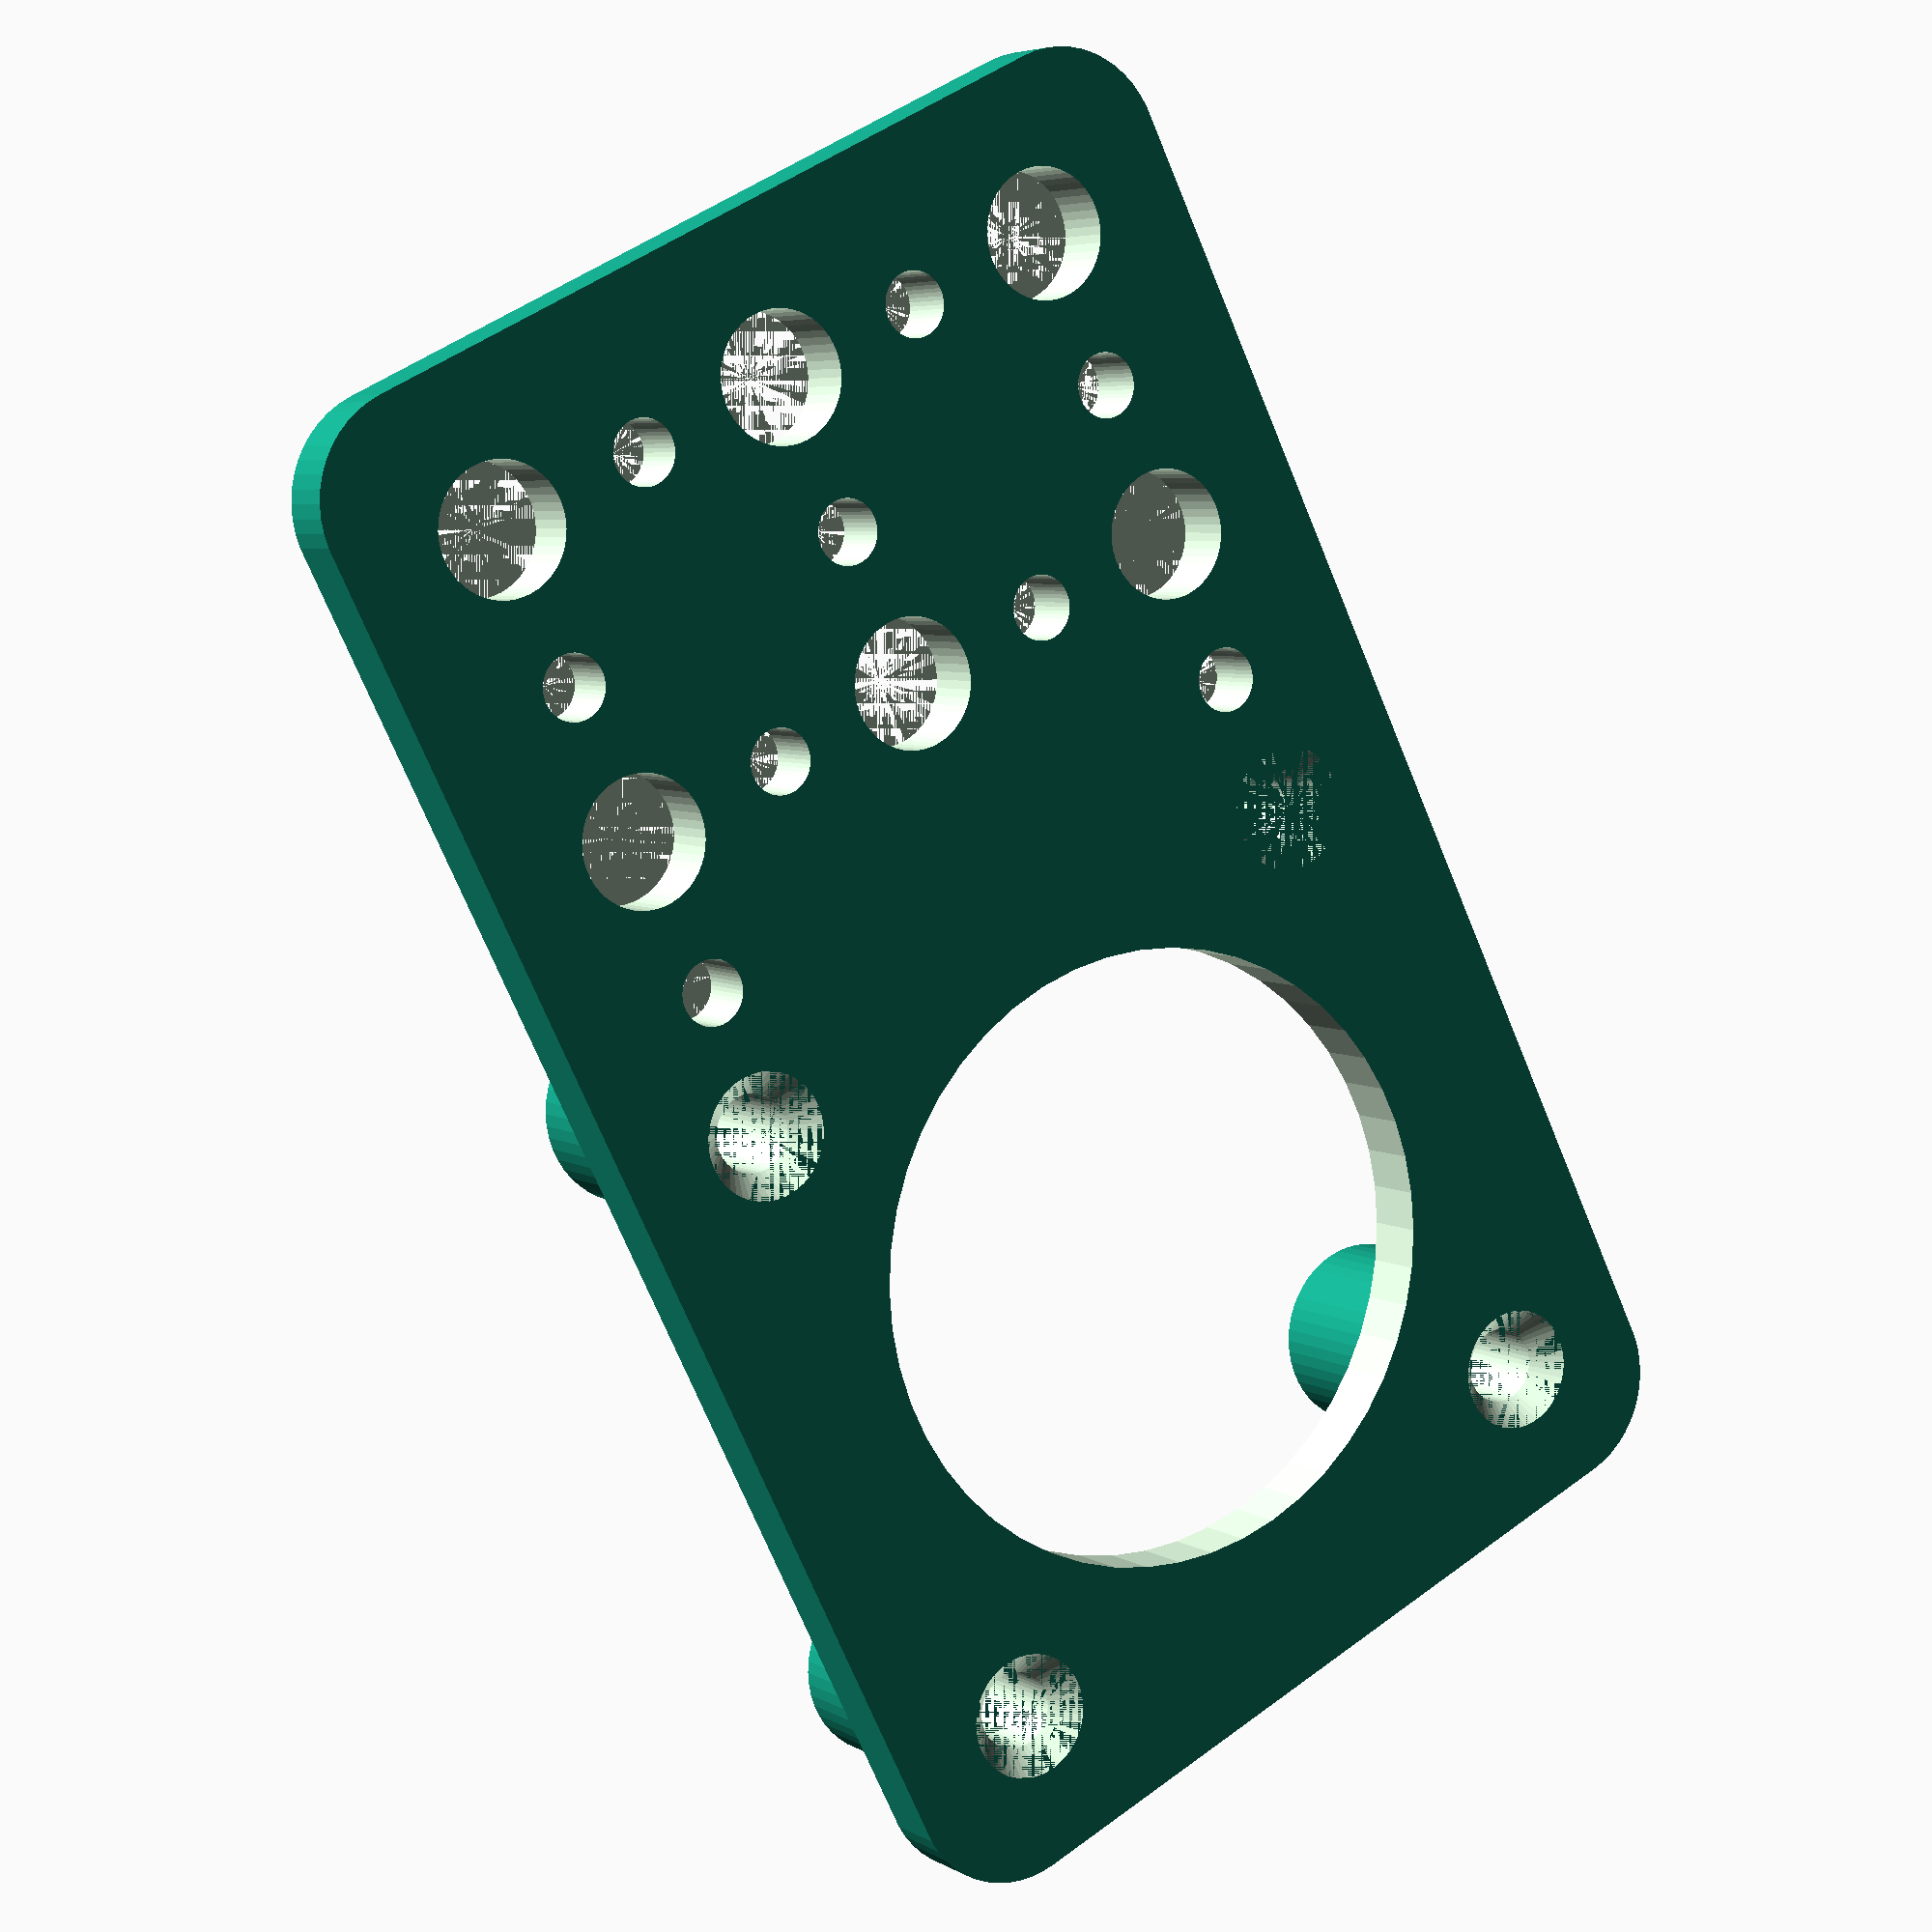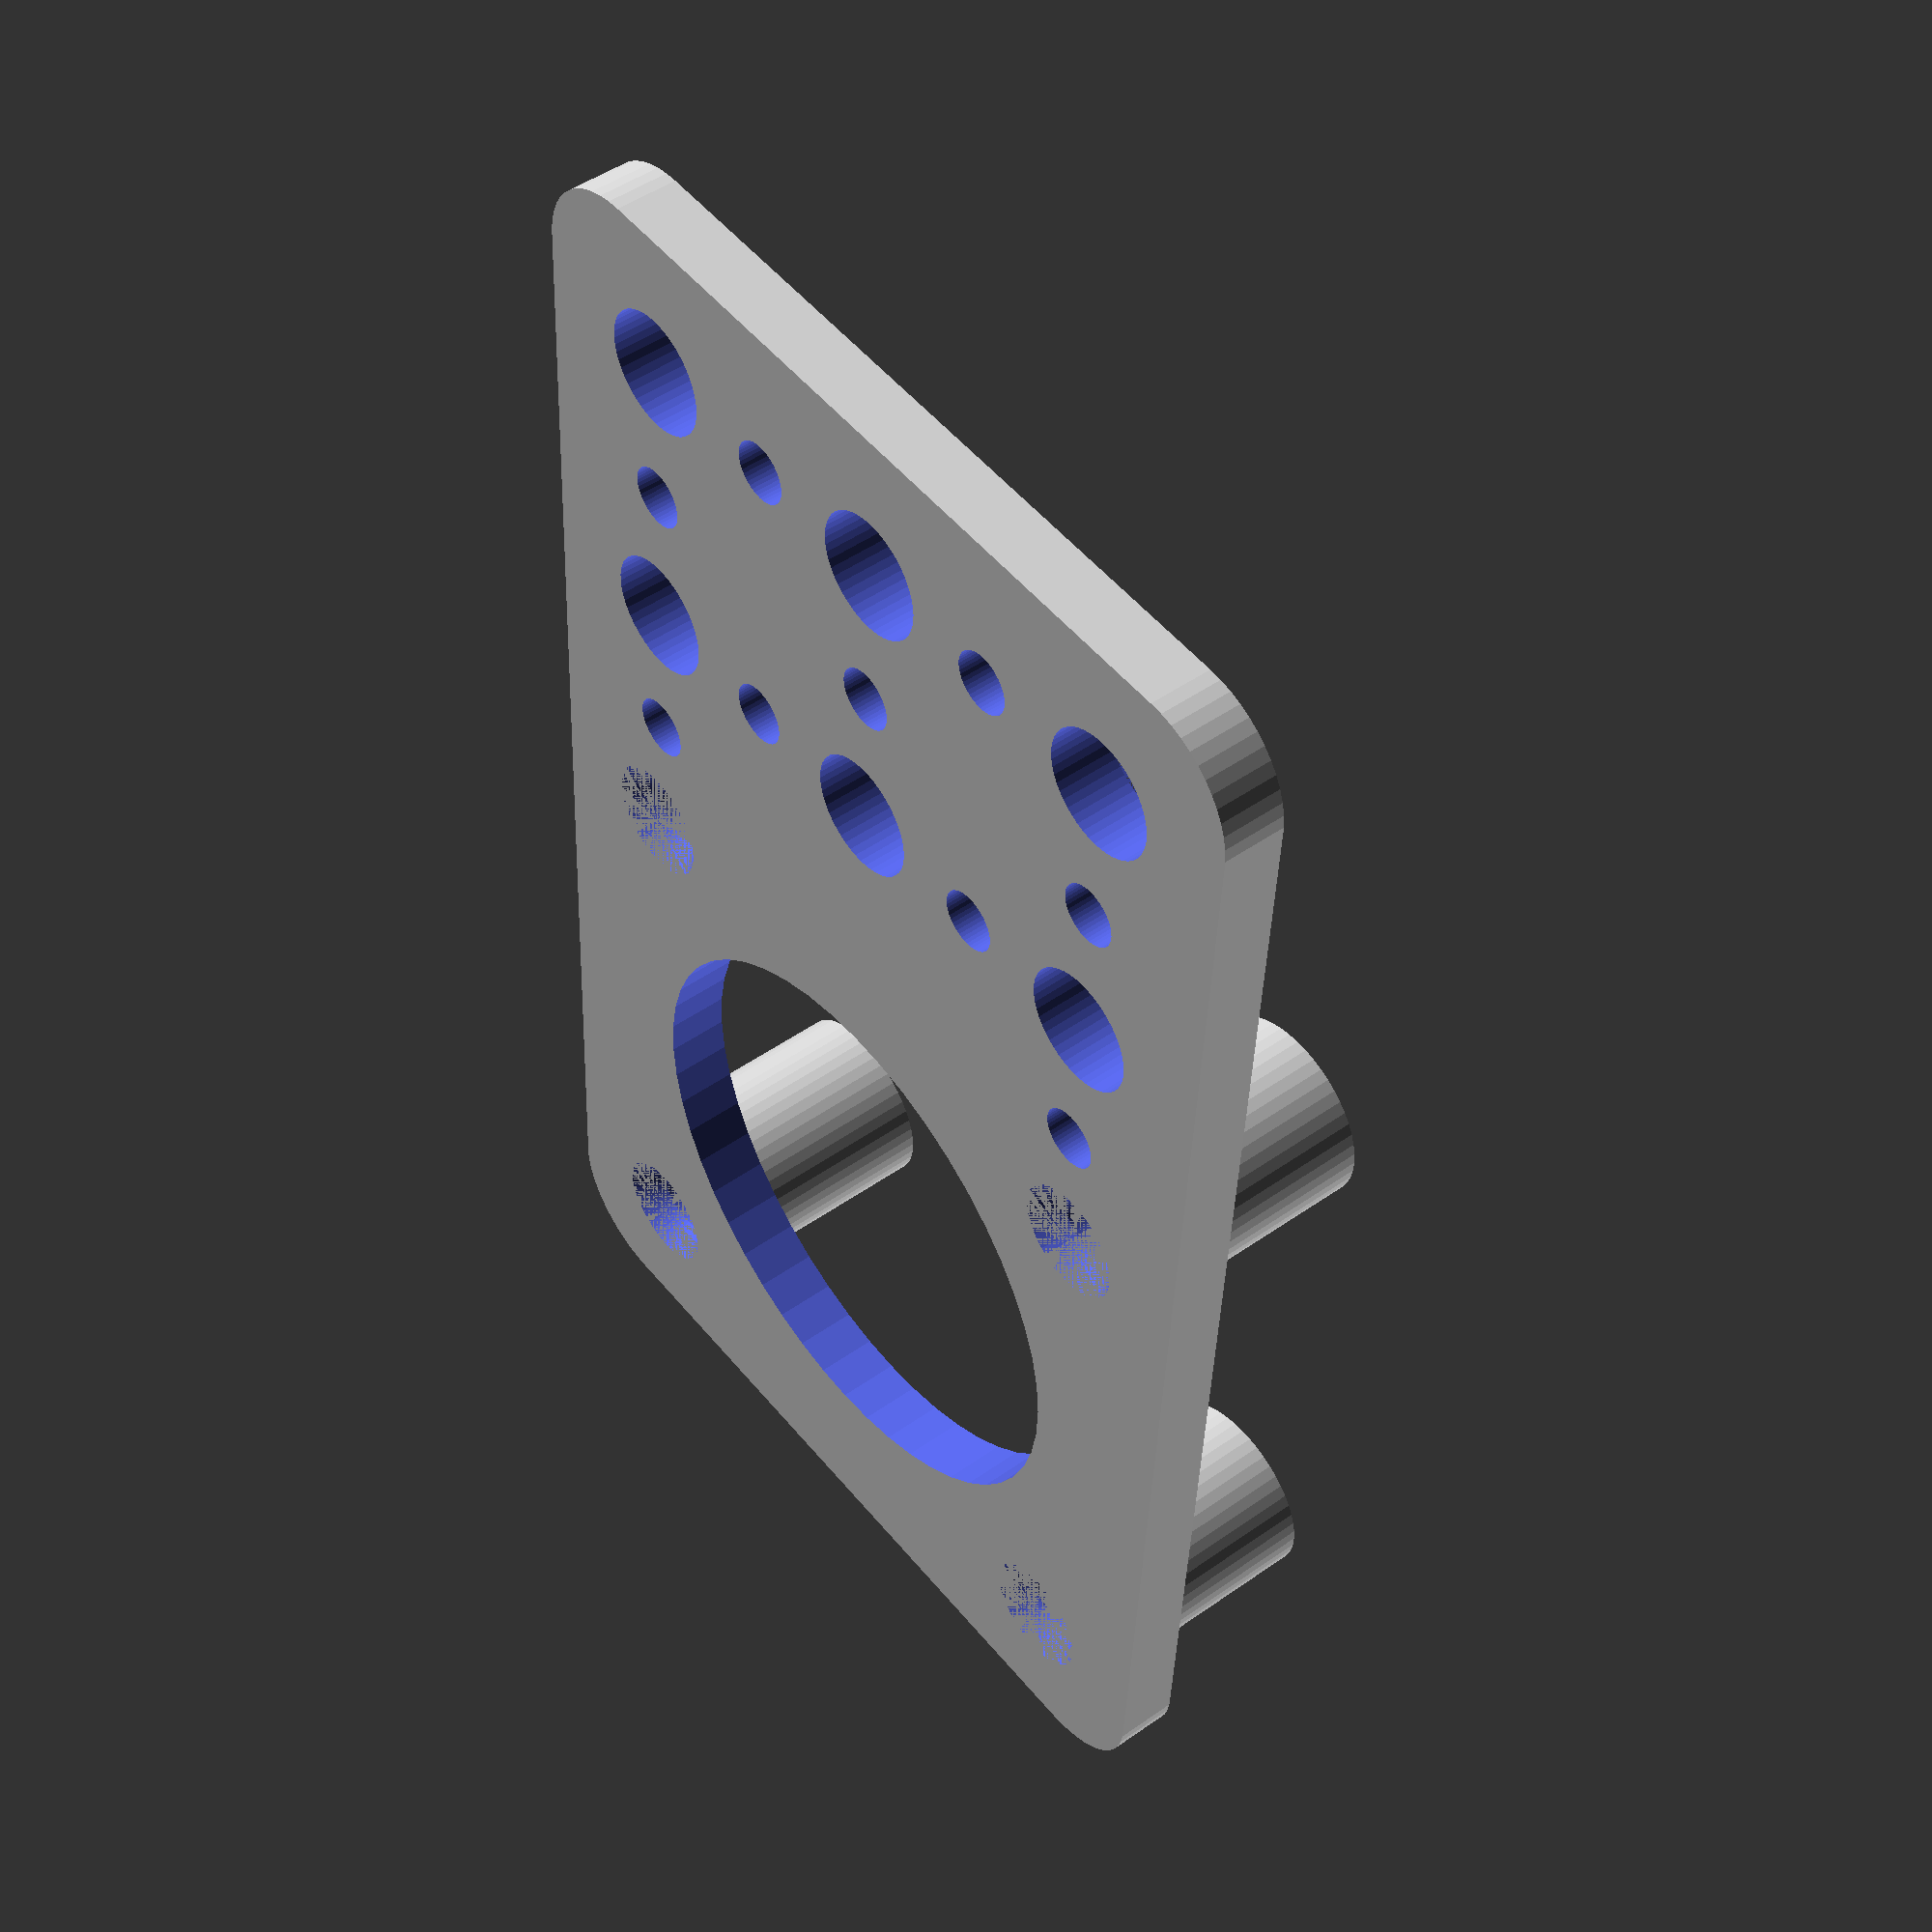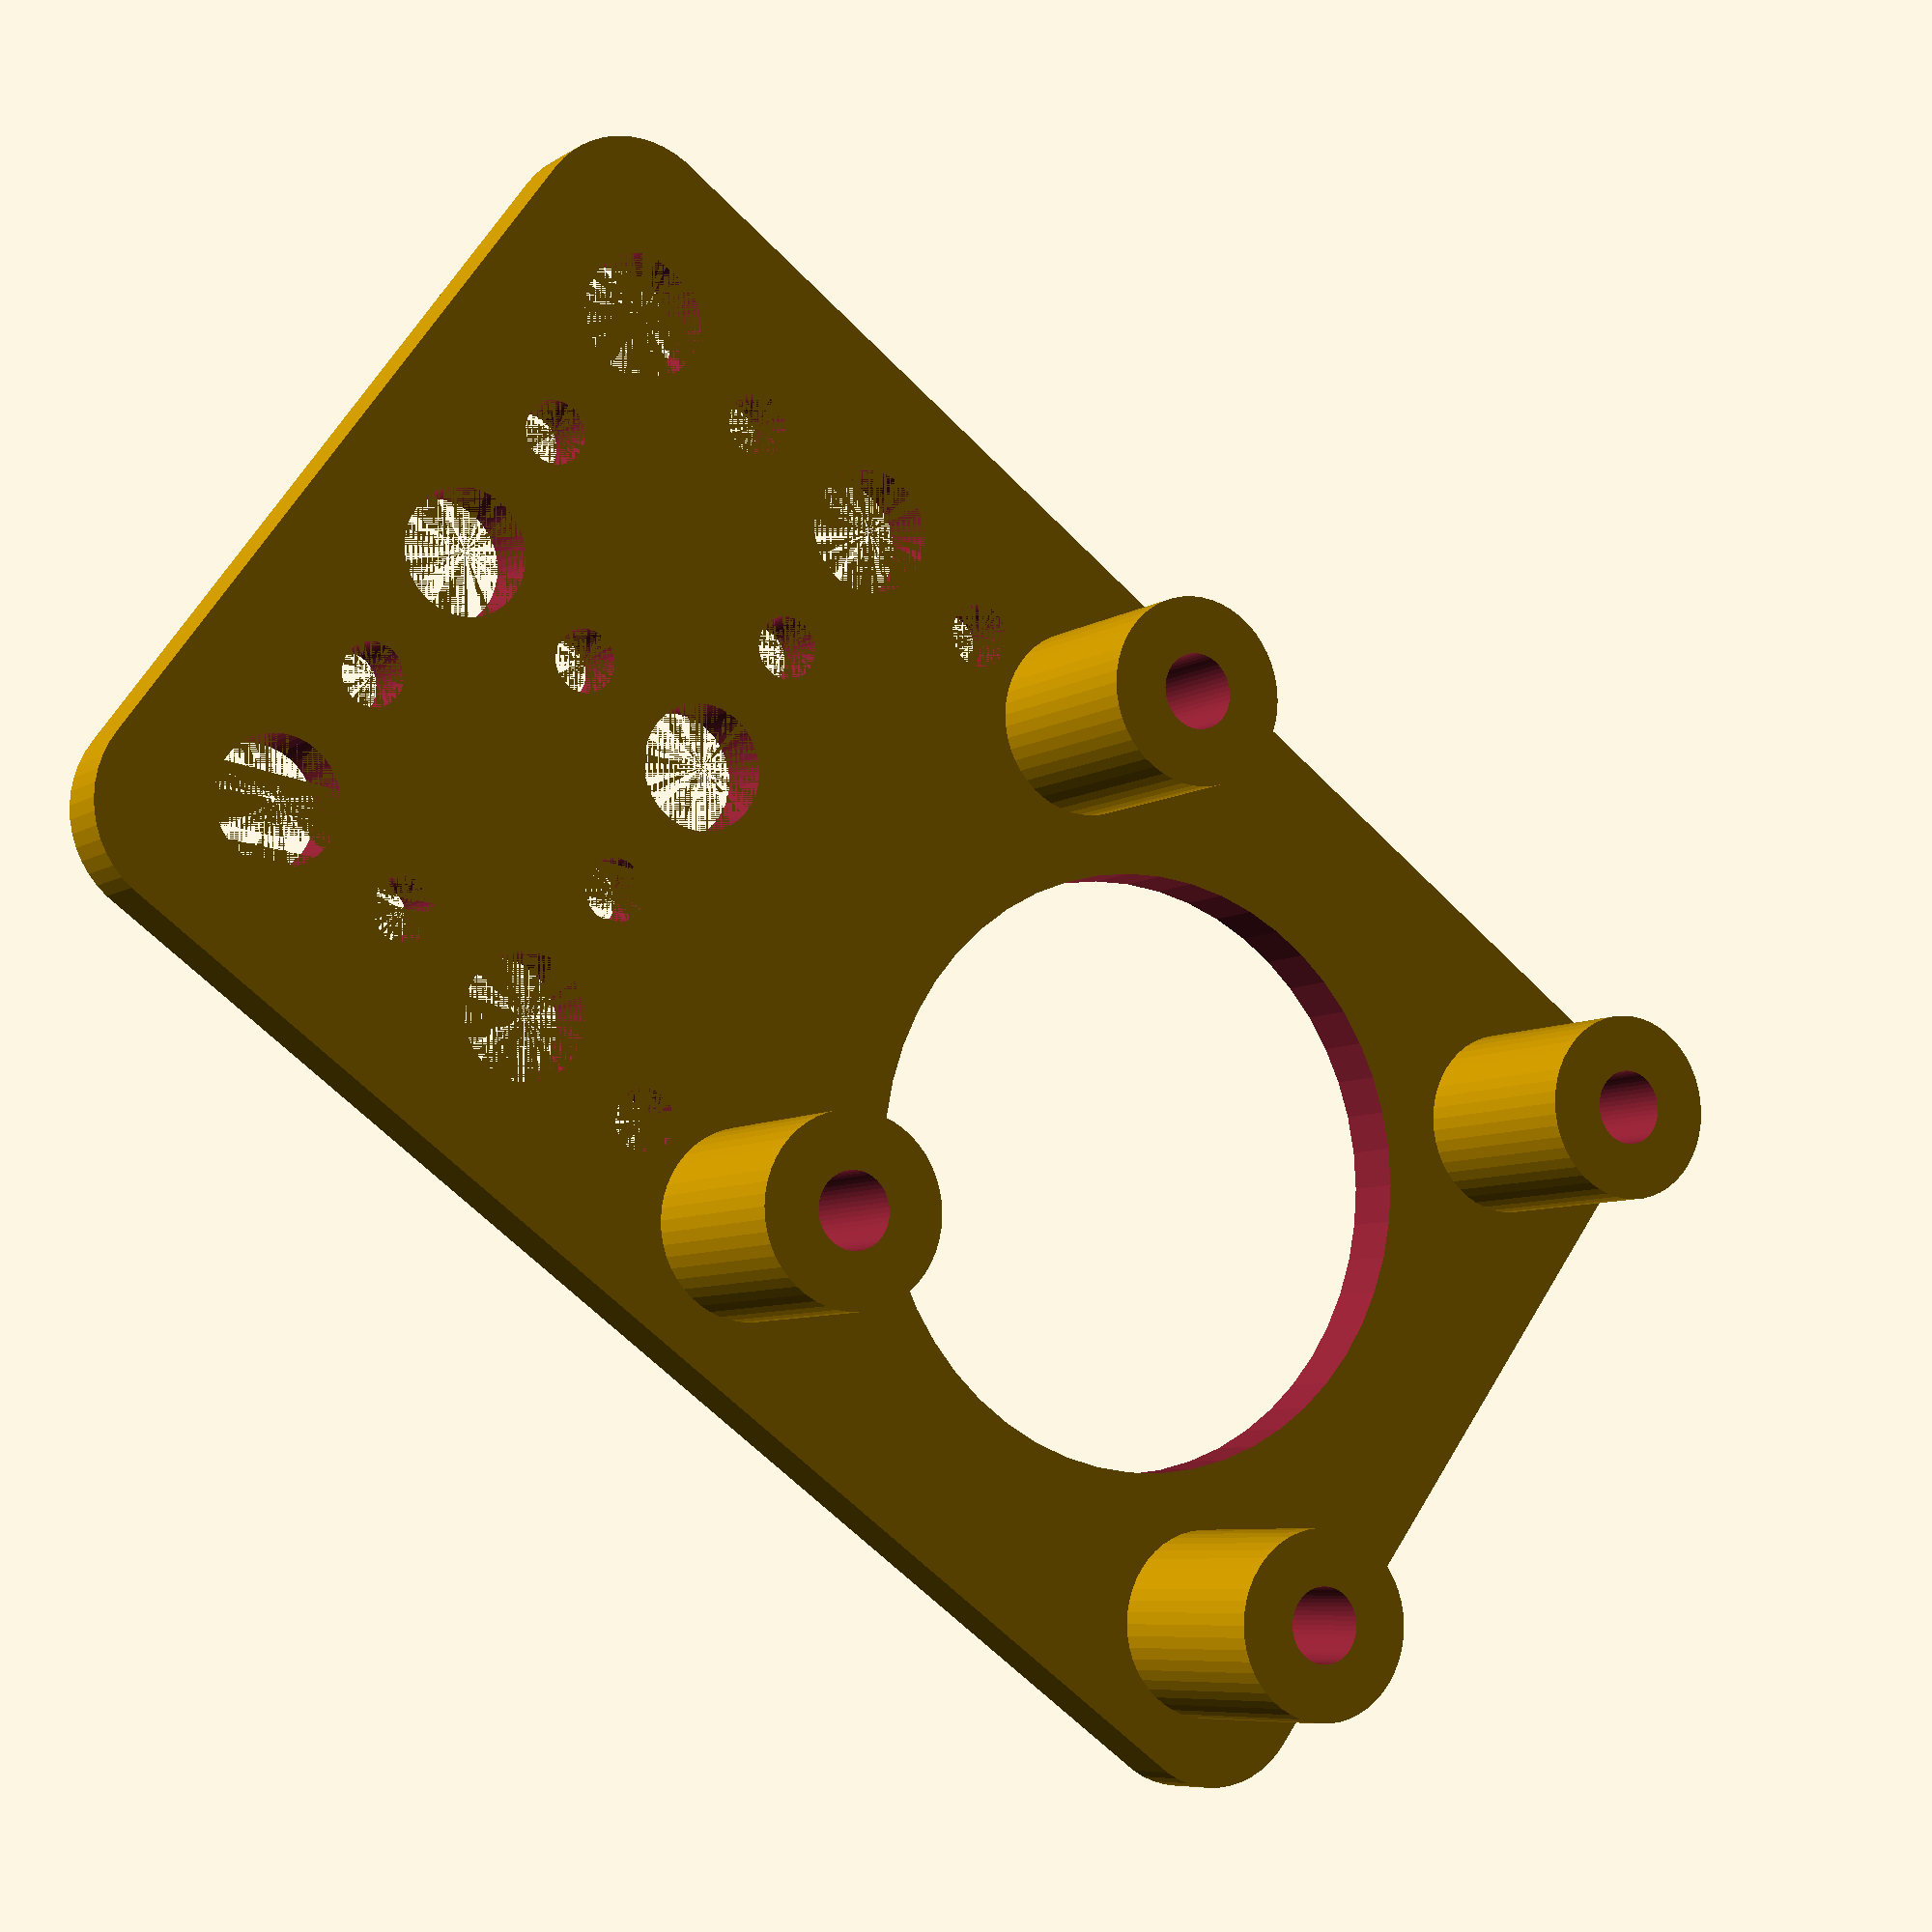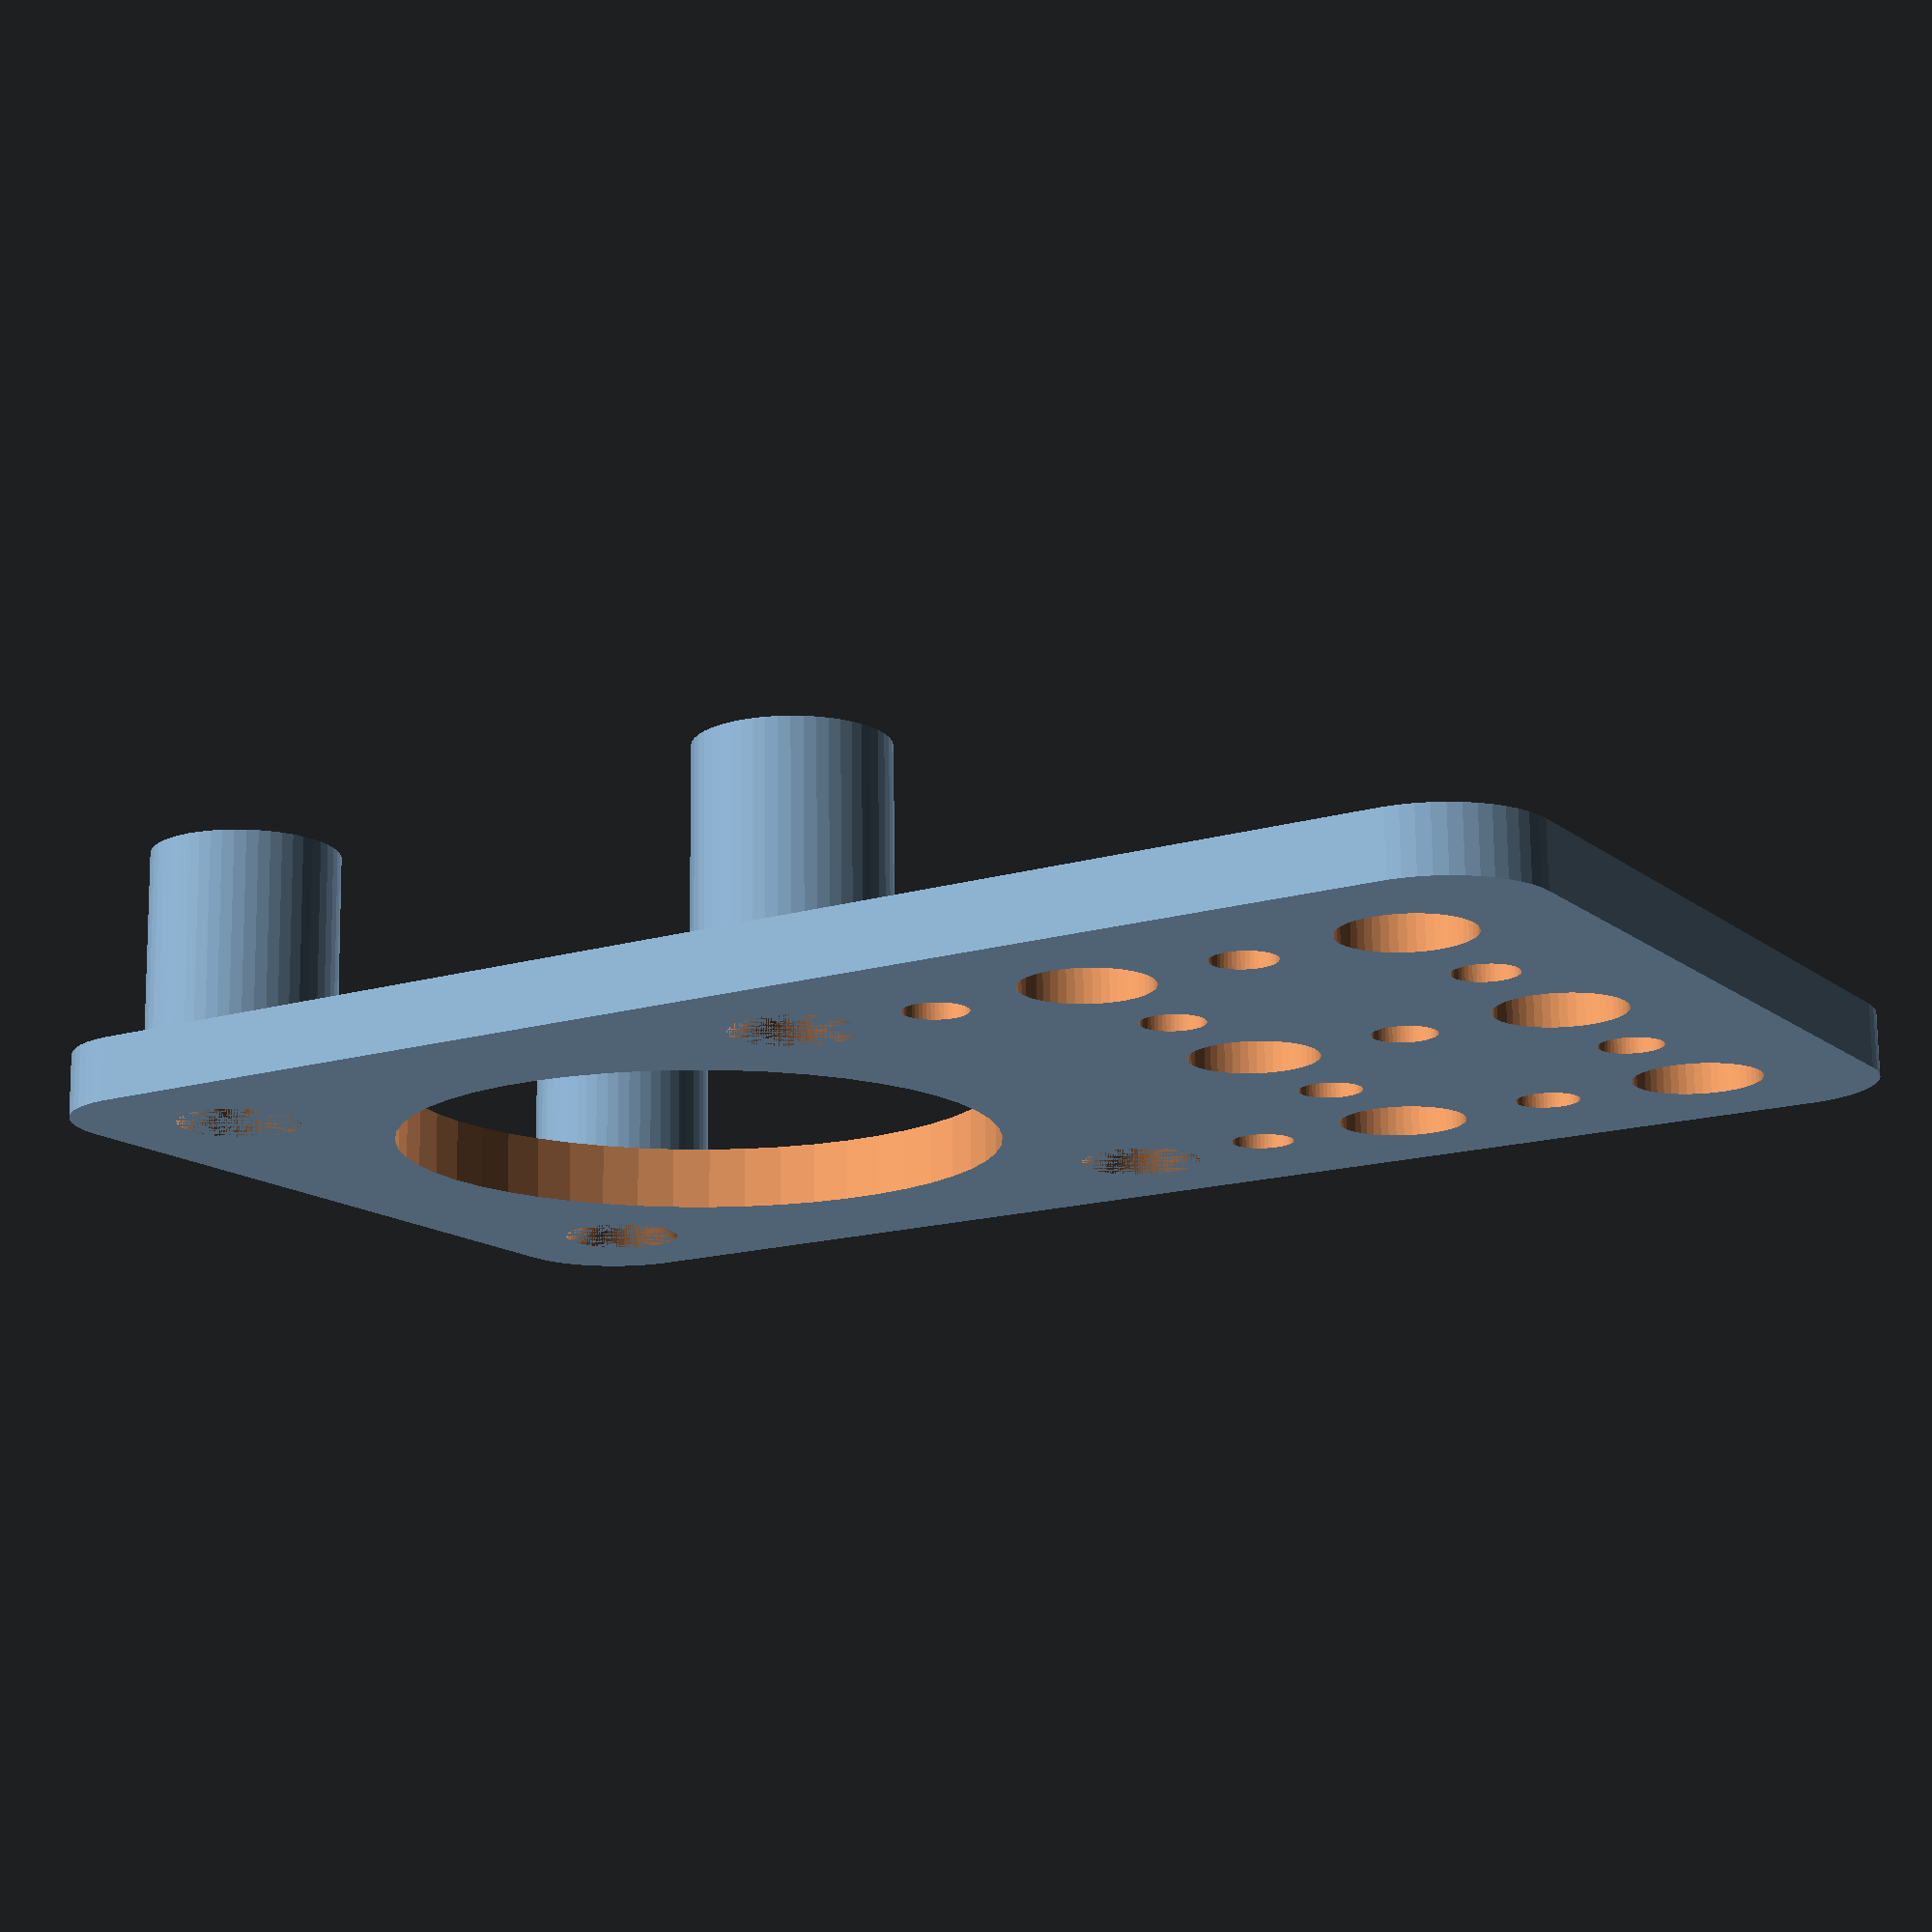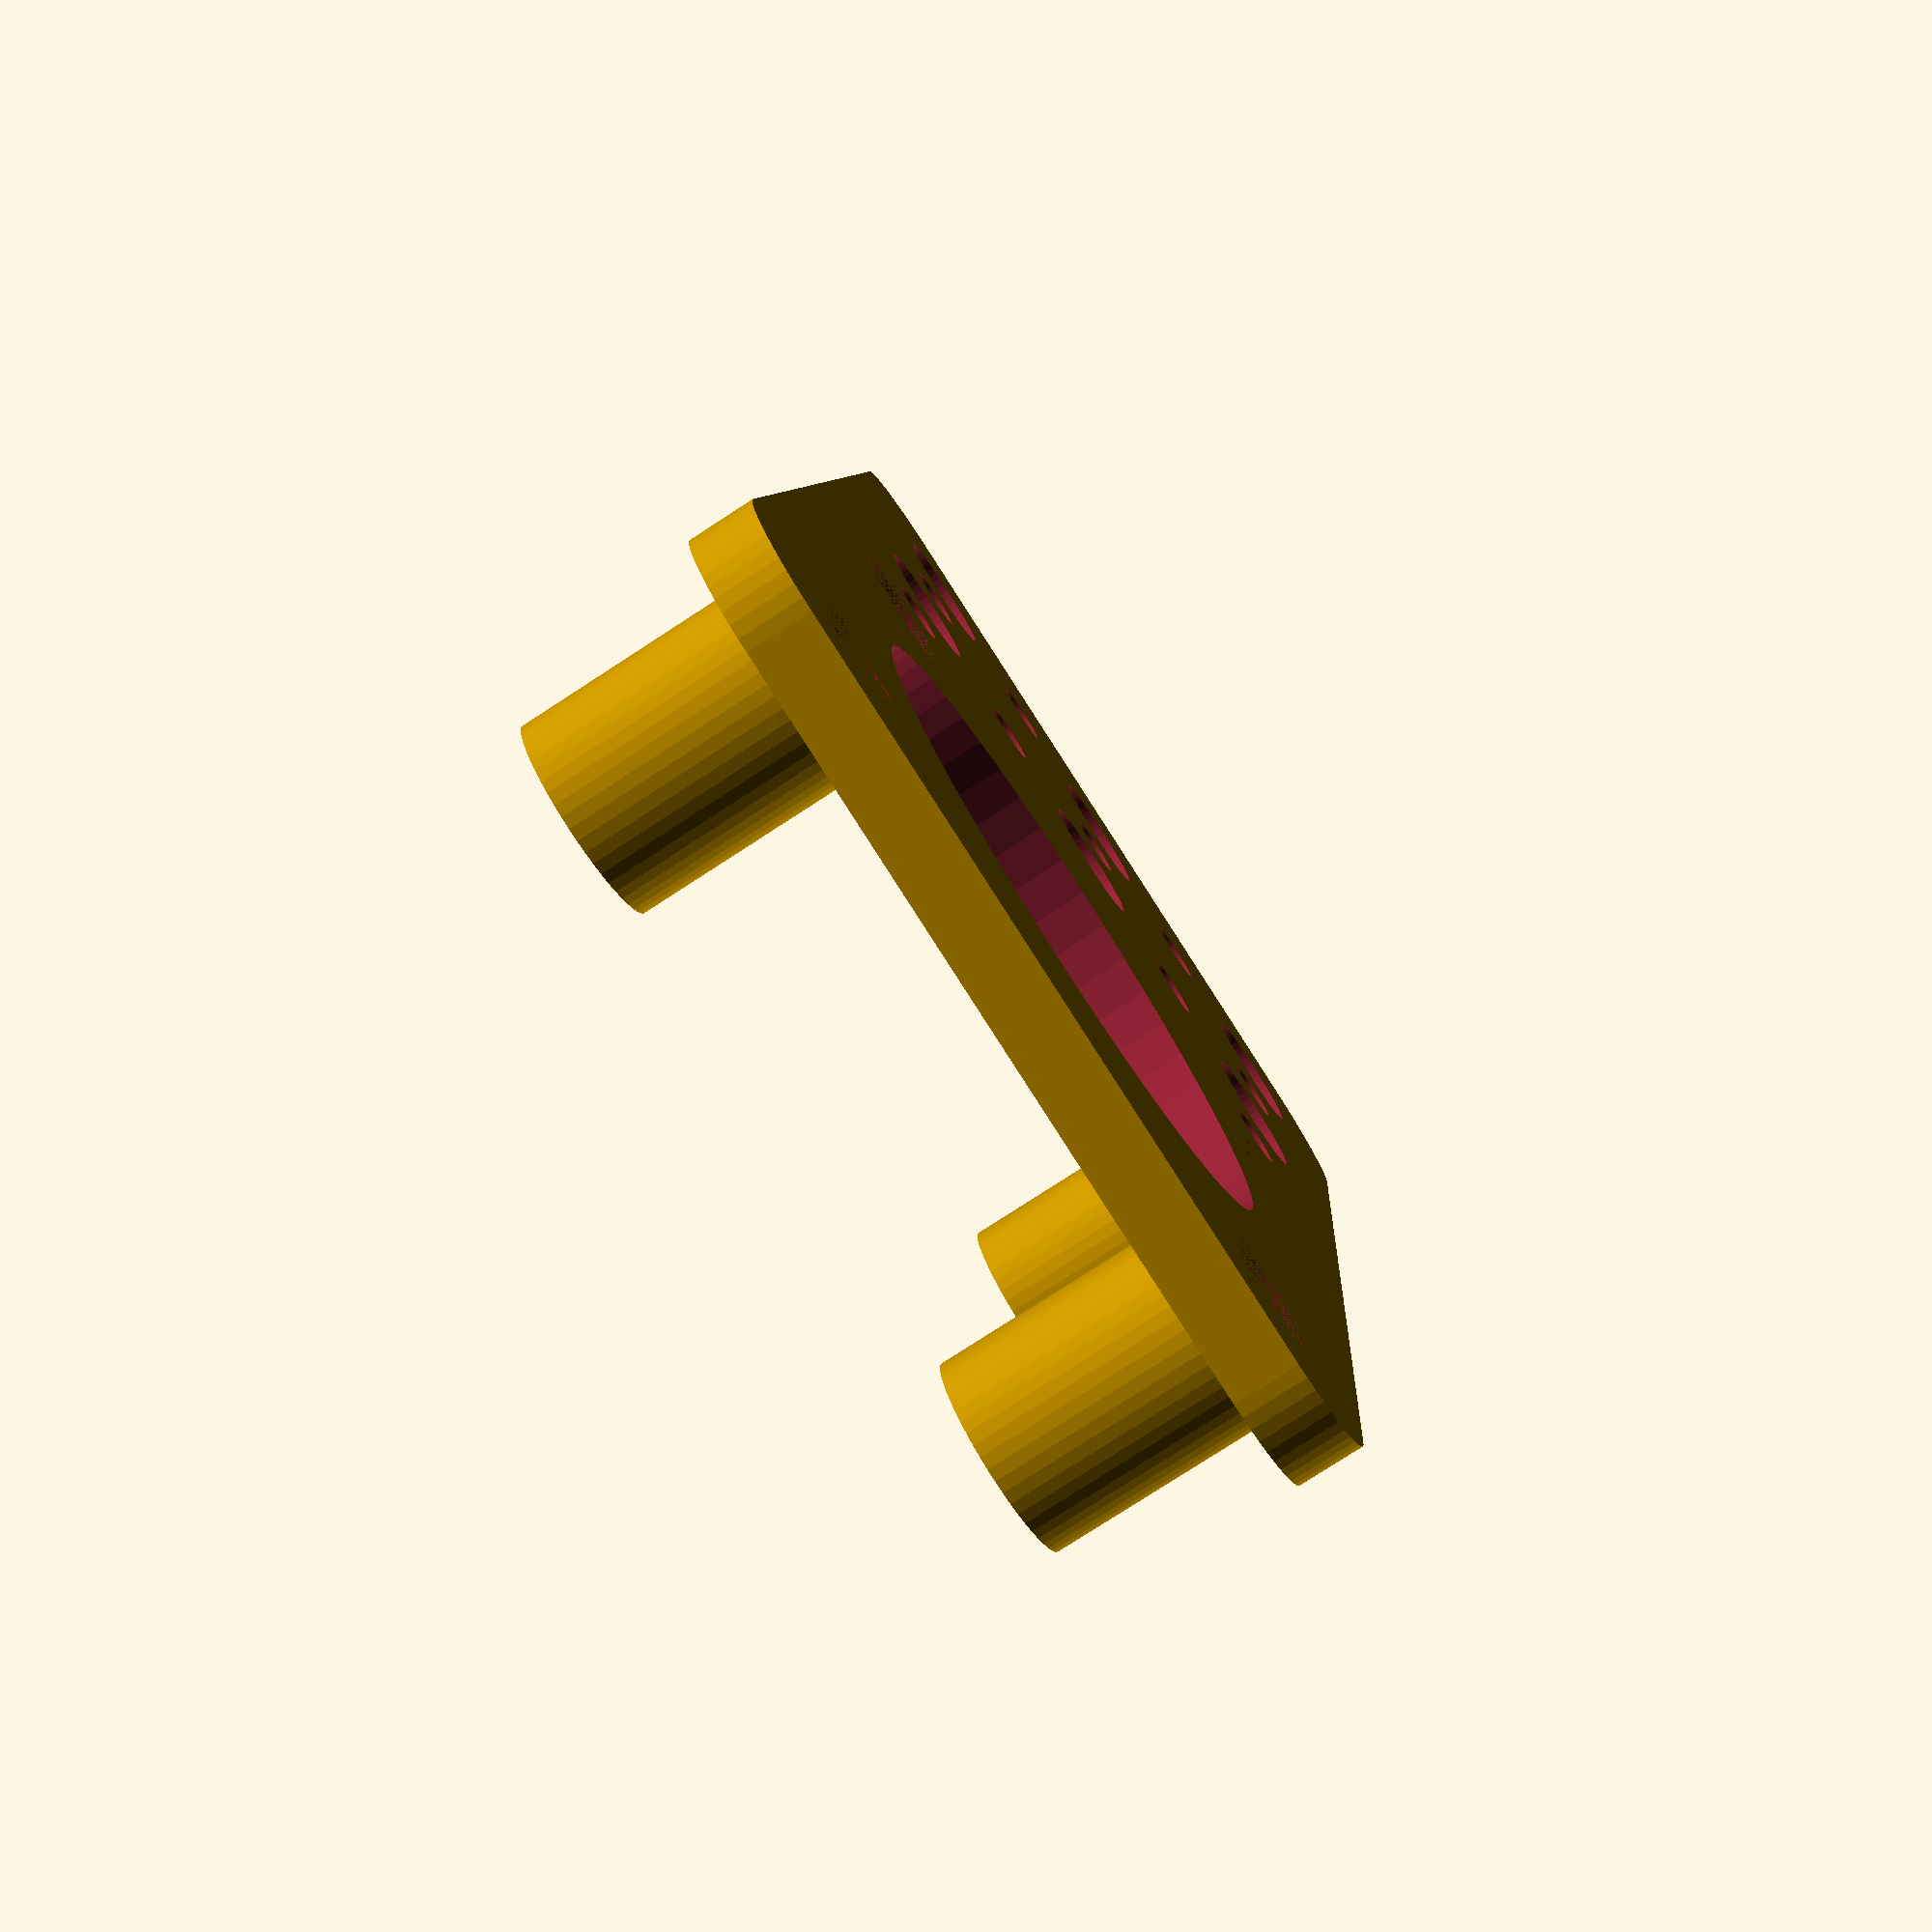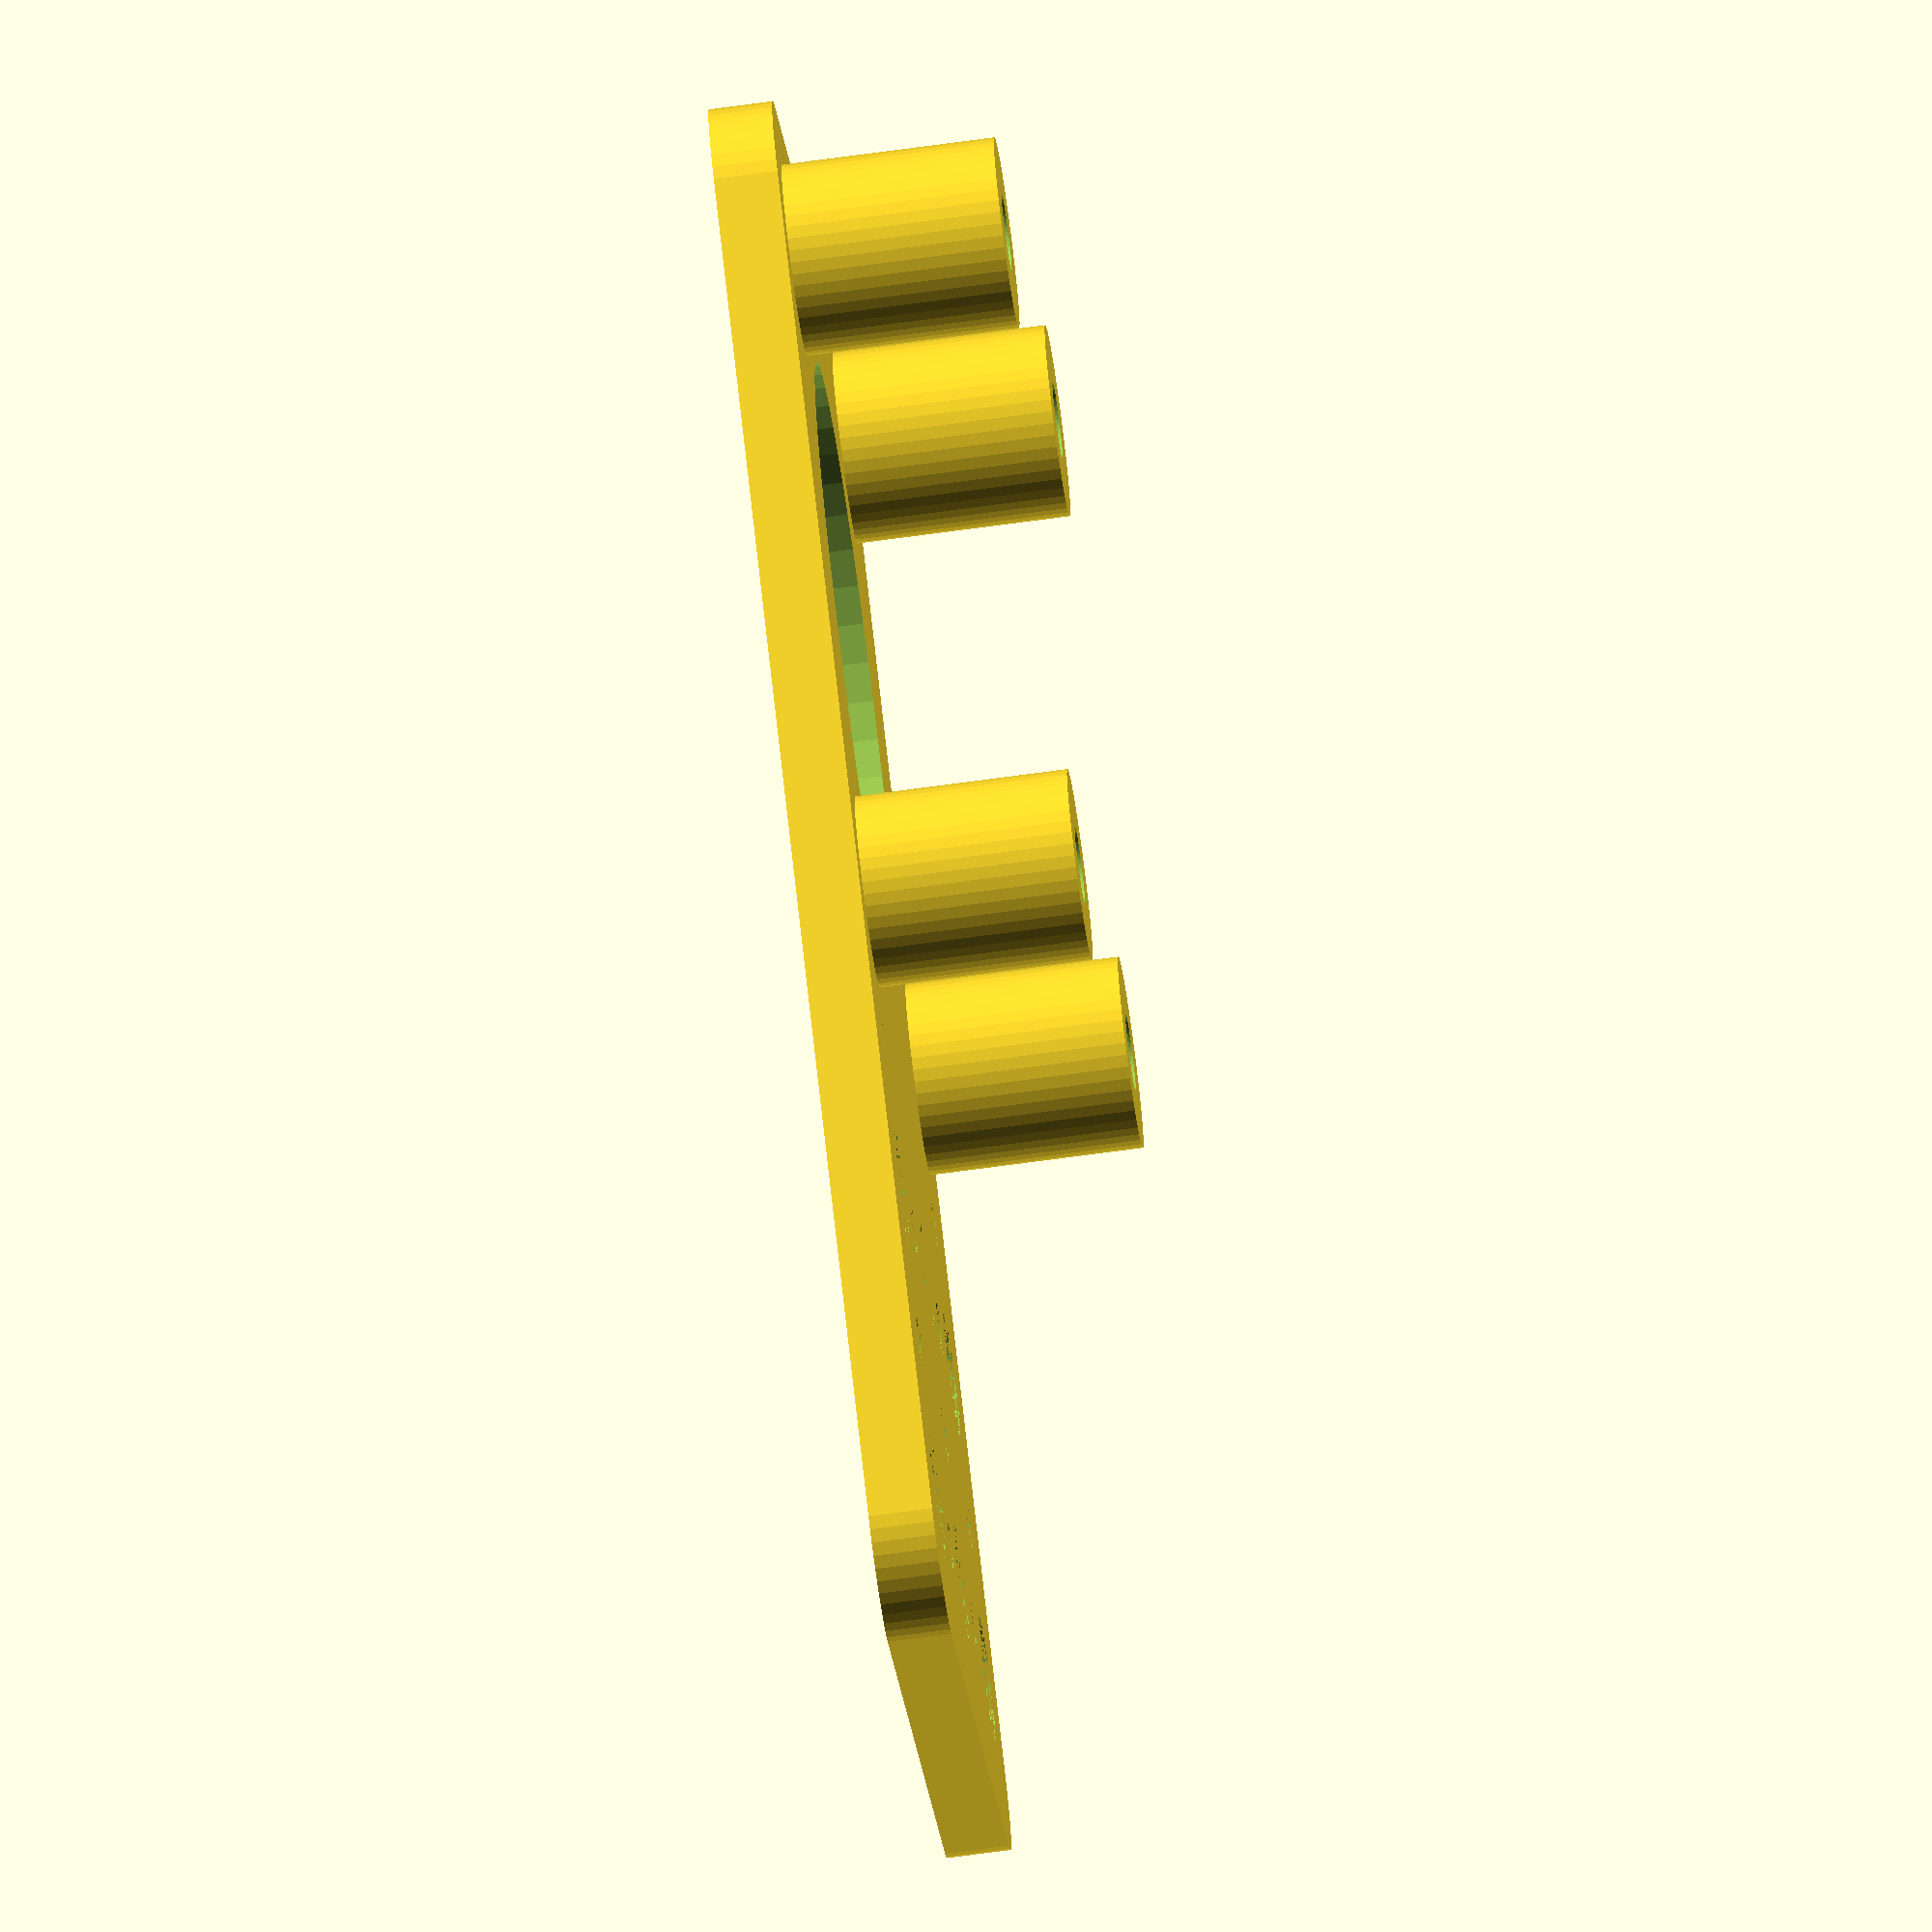
<openscad>
$fn = 50;


difference() {
	union() {
		translate(v = [0, 0, -3]) {
			rotate(a = [0, 0, 0]) {
				difference() {
					union() {
						translate(v = [15.5000000000, 15.5000000000, -7.0000000000]) {
							cylinder(h = 10.0000000000, r = 4.5000000000);
						}
						translate(v = [-15.5000000000, 15.5000000000, -7.0000000000]) {
							cylinder(h = 10.0000000000, r = 4.5000000000);
						}
						translate(v = [15.5000000000, -15.5000000000, -7.0000000000]) {
							cylinder(h = 10.0000000000, r = 4.5000000000);
						}
						translate(v = [-15.5000000000, -15.5000000000, -7.0000000000]) {
							cylinder(h = 10.0000000000, r = 4.5000000000);
						}
					}
					union();
				}
			}
		}
		translate(v = [-15, 0, 0]) {
			hull() {
				translate(v = [-32.5000000000, 17.5000000000, 0]) {
					cylinder(h = 3, r = 5);
				}
				translate(v = [32.5000000000, 17.5000000000, 0]) {
					cylinder(h = 3, r = 5);
				}
				translate(v = [-32.5000000000, -17.5000000000, 0]) {
					cylinder(h = 3, r = 5);
				}
				translate(v = [32.5000000000, -17.5000000000, 0]) {
					cylinder(h = 3, r = 5);
				}
			}
		}
	}
	union() {
		translate(v = [0, 0, 0]) {
			rotate(a = [0, 0, 0]) {
				difference() {
					union() {
						translate(v = [15.5000000000, 15.5000000000, 3]) {
							rotate(a = [0, 0, 0]) {
								difference() {
									union() {
										translate(v = [0, 0, -25.0000000000]) {
											cylinder(h = 25, r = 1.5000000000);
										}
										translate(v = [0, 0, -25.0000000000]) {
											cylinder(h = 25, r = 1.8000000000);
										}
										translate(v = [0, 0, -1.7000000000]) {
											cylinder(h = 1.7000000000, r1 = 1.5000000000, r2 = 2.9000000000);
										}
										translate(v = [0, 0, -25.0000000000]) {
											cylinder(h = 25, r = 1.5000000000);
										}
									}
									union();
								}
							}
						}
						translate(v = [-15.5000000000, 15.5000000000, 3]) {
							rotate(a = [0, 0, 0]) {
								difference() {
									union() {
										translate(v = [0, 0, -25.0000000000]) {
											cylinder(h = 25, r = 1.5000000000);
										}
										translate(v = [0, 0, -25.0000000000]) {
											cylinder(h = 25, r = 1.8000000000);
										}
										translate(v = [0, 0, -1.7000000000]) {
											cylinder(h = 1.7000000000, r1 = 1.5000000000, r2 = 2.9000000000);
										}
										translate(v = [0, 0, -25.0000000000]) {
											cylinder(h = 25, r = 1.5000000000);
										}
									}
									union();
								}
							}
						}
						translate(v = [15.5000000000, -15.5000000000, 3]) {
							rotate(a = [0, 0, 0]) {
								difference() {
									union() {
										translate(v = [0, 0, -25.0000000000]) {
											cylinder(h = 25, r = 1.5000000000);
										}
										translate(v = [0, 0, -25.0000000000]) {
											cylinder(h = 25, r = 1.8000000000);
										}
										translate(v = [0, 0, -1.7000000000]) {
											cylinder(h = 1.7000000000, r1 = 1.5000000000, r2 = 2.9000000000);
										}
										translate(v = [0, 0, -25.0000000000]) {
											cylinder(h = 25, r = 1.5000000000);
										}
									}
									union();
								}
							}
						}
						translate(v = [-15.5000000000, -15.5000000000, 3]) {
							rotate(a = [0, 0, 0]) {
								difference() {
									union() {
										translate(v = [0, 0, -25.0000000000]) {
											cylinder(h = 25, r = 1.5000000000);
										}
										translate(v = [0, 0, -25.0000000000]) {
											cylinder(h = 25, r = 1.8000000000);
										}
										translate(v = [0, 0, -1.7000000000]) {
											cylinder(h = 1.7000000000, r1 = 1.5000000000, r2 = 2.9000000000);
										}
										translate(v = [0, 0, -25.0000000000]) {
											cylinder(h = 25, r = 1.5000000000);
										}
									}
									union();
								}
							}
						}
						translate(v = [0, 0, -125.0000000000]) {
							cylinder(h = 250, r = 14.5000000000);
						}
					}
					union();
				}
			}
		}
		translate(v = [-45.0000000000, -15.0000000000, 0]) {
			cylinder(h = 100, r = 3.0000000000);
		}
		translate(v = [-30.0000000000, -15.0000000000, 0]) {
			cylinder(h = 100, r = 3.0000000000);
		}
		translate(v = [-45.0000000000, 15.0000000000, 0]) {
			cylinder(h = 100, r = 3.0000000000);
		}
		translate(v = [-30.0000000000, 15.0000000000, 0]) {
			cylinder(h = 100, r = 3.0000000000);
		}
		translate(v = [-45.0000000000, 0.0000000000, 0]) {
			cylinder(h = 100, r = 3.0000000000);
		}
		translate(v = [-30.0000000000, 0.0000000000, 0]) {
			cylinder(h = 100, r = 3.0000000000);
		}
		translate(v = [-37.5000000000, -15.0000000000, 0]) {
			cylinder(h = 100, r = 1.5000000000);
		}
		translate(v = [-22.5000000000, -15.0000000000, 0]) {
			cylinder(h = 100, r = 1.5000000000);
		}
		translate(v = [-37.5000000000, 15.0000000000, 0]) {
			cylinder(h = 100, r = 1.5000000000);
		}
		translate(v = [-22.5000000000, 15.0000000000, 0]) {
			cylinder(h = 100, r = 1.5000000000);
		}
		translate(v = [-45.0000000000, -7.5000000000, 0]) {
			cylinder(h = 100, r = 1.5000000000);
		}
		translate(v = [-45.0000000000, 7.5000000000, 0]) {
			cylinder(h = 100, r = 1.5000000000);
		}
		translate(v = [-37.5000000000, 0.0000000000, 0]) {
			cylinder(h = 100, r = 1.5000000000);
		}
		translate(v = [-30.0000000000, -7.5000000000, 0]) {
			cylinder(h = 100, r = 1.5000000000);
		}
		translate(v = [-30.0000000000, 7.5000000000, 0]) {
			cylinder(h = 100, r = 1.5000000000);
		}
	}
}
</openscad>
<views>
elev=174.8 azim=243.8 roll=210.8 proj=p view=solid
elev=132.2 azim=273.3 roll=128.4 proj=p view=wireframe
elev=7.2 azim=143.8 roll=149.5 proj=p view=solid
elev=105.1 azim=328.7 roll=180.7 proj=p view=wireframe
elev=258.7 azim=275.4 roll=237.0 proj=p view=wireframe
elev=251.9 azim=145.2 roll=82.3 proj=o view=solid
</views>
